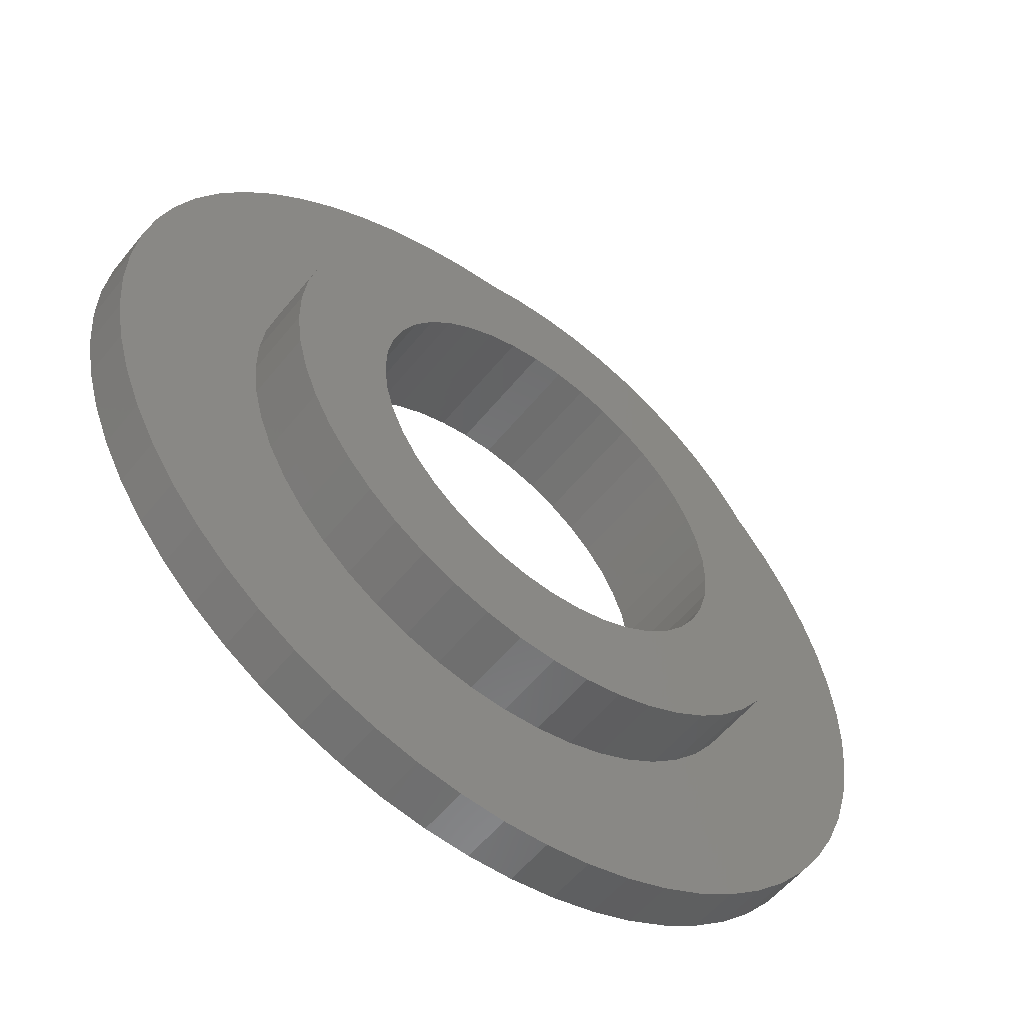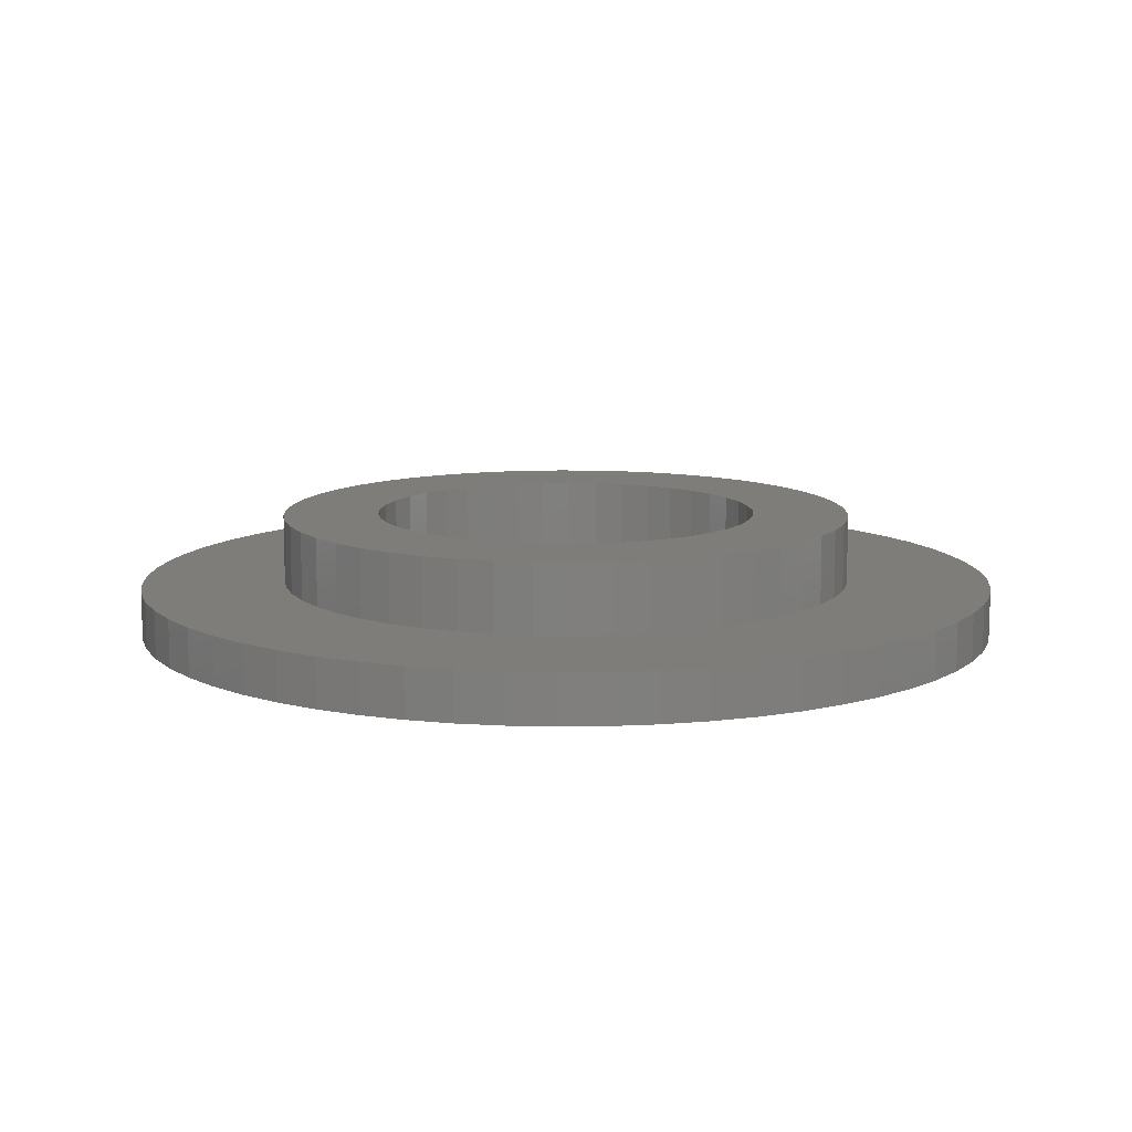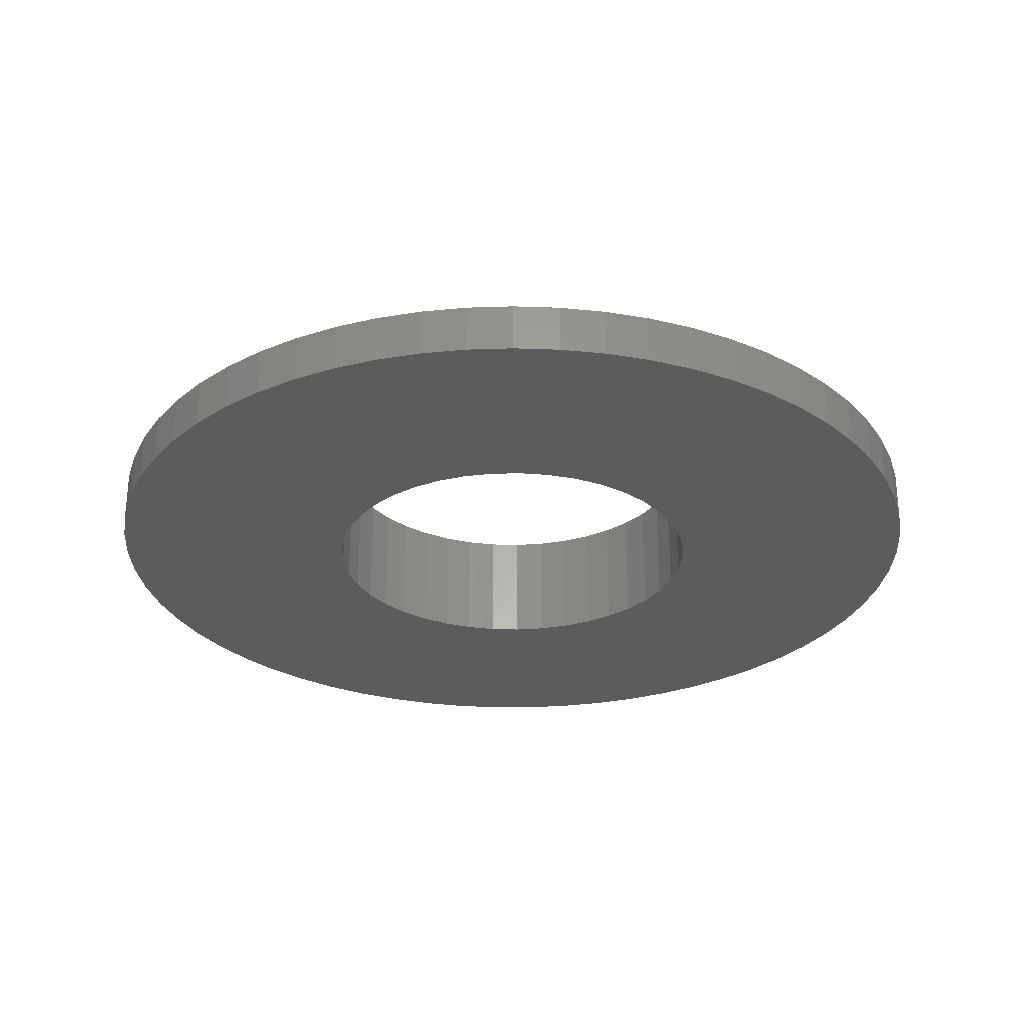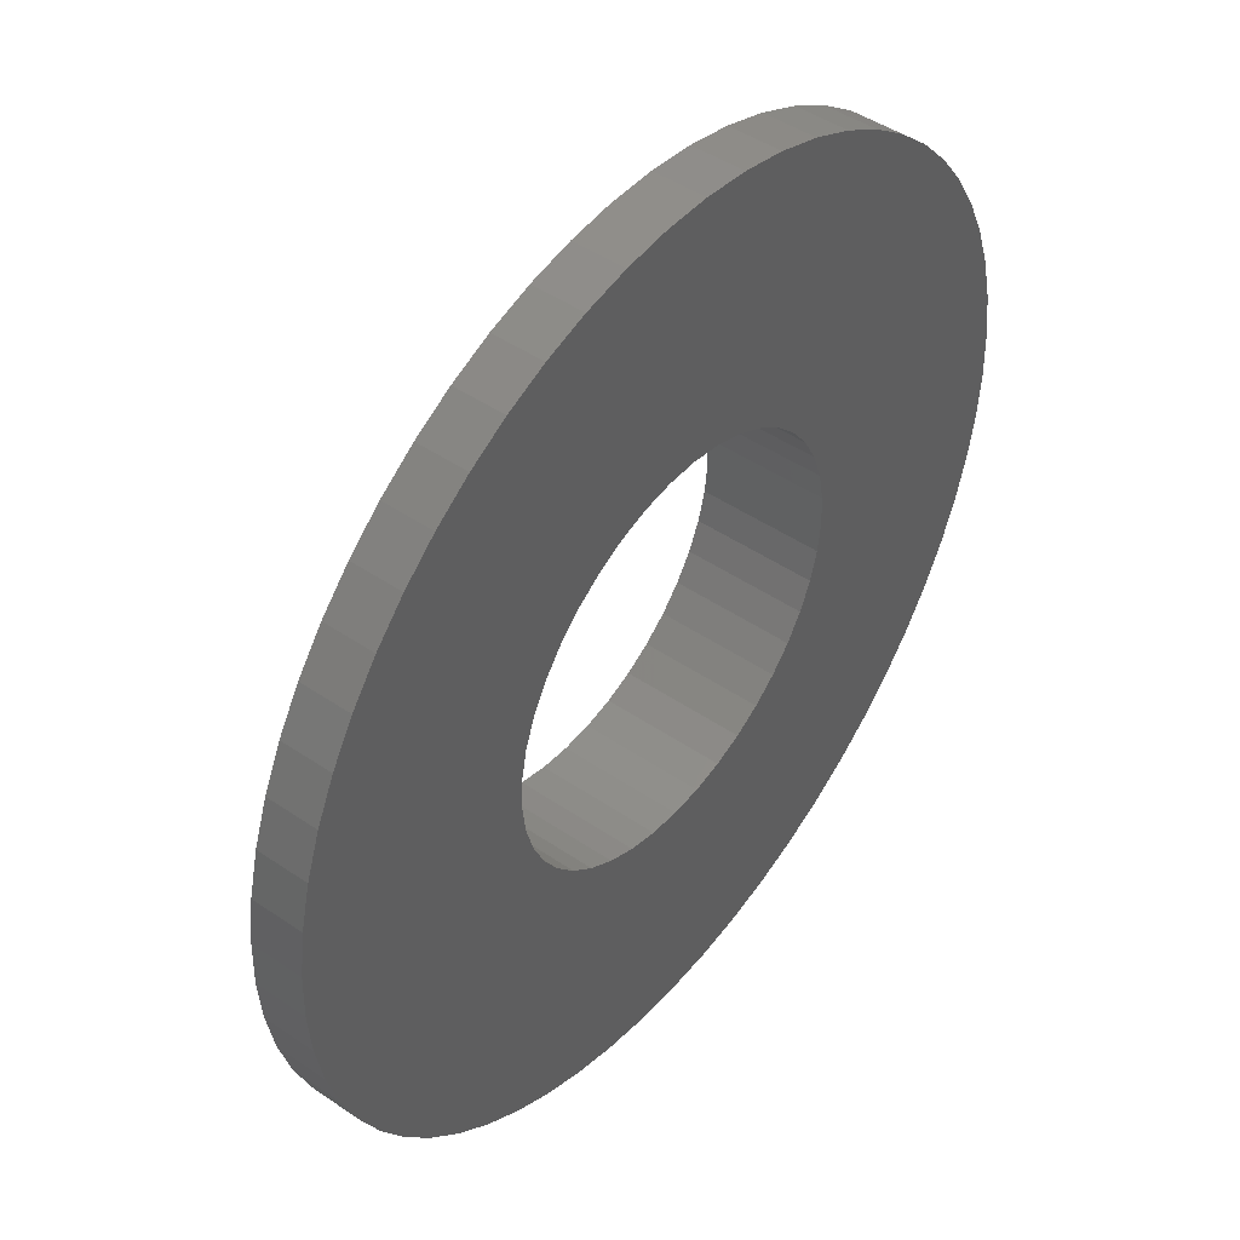
<metadata>
{"format":"stl","ext":"stl","renderer":"f3d","projection":"perspective","resolution":1024,"background":"white","views":[{"elev":-55.6,"azim":141.8,"up":"+Z"},{"elev":10.7,"azim":27.5,"up":"+Y"},{"elev":-28.4,"azim":-121.1,"up":"+Y"},{"elev":46.1,"azim":-52.0,"up":"+Z"}]}
</metadata>
<code>
# stl→obj: 304 verts, 608 faces
v 304.5 31 939
v 304.5 75 939
v 327.6 31 943.4
v 327.6 75 943.4
v 350 31 950.7
v 350 75 950.7
v 371.3 31 960.7
v 371.3 75 960.7
v 391.2 31 973.3
v 391.2 75 973.3
v 409.4 31 988.3
v 409.4 75 988.3
v 425.5 31 1005
v 425.5 75 1005
v 439.3 31 1025
v 439.3 75 1025
v 450.7 31 1045
v 450.7 75 1045
v 459.3 31 1067
v 459.3 75 1067
v 465.2 31 1090
v 465.2 75 1090
v 468.1 31 1113
v 468.1 75 1113
v 468.1 31 1137
v 468.1 75 1137
v 465.2 31 1160
v 465.2 75 1160
v 459.3 31 1183
v 459.3 75 1183
v 450.7 31 1205
v 450.7 75 1205
v 439.3 31 1225
v 439.3 75 1225
v 425.5 31 1245
v 425.5 75 1245
v 409.4 31 1262
v 409.4 75 1262
v 391.2 31 1277
v 391.2 75 1277
v 371.3 31 1289
v 371.3 75 1289
v 350 31 1299
v 350 75 1299
v 327.6 31 1307
v 327.6 75 1307
v 304.5 31 1311
v 304.5 75 1311
v 281 31 1312
v 281 75 1312
v 257.5 31 1311
v 257.5 75 1311
v 234.4 31 1307
v 234.4 75 1307
v 212 31 1299
v 212 75 1299
v 190.7 31 1289
v 190.7 75 1289
v 170.8 31 1277
v 170.8 75 1277
v 152.6 31 1262
v 152.6 75 1262
v 136.5 31 1245
v 136.5 75 1245
v 122.7 31 1225
v 122.7 75 1225
v 111.3 31 1205
v 111.3 75 1205
v 102.7 31 1183
v 102.7 75 1183
v 96.82 31 1160
v 96.82 75 1160
v 93.87 31 1137
v 93.87 75 1137
v 93.87 31 1113
v 93.87 75 1113
v 96.82 31 1090
v 96.82 75 1090
v 102.7 31 1067
v 102.7 75 1067
v 111.3 31 1045
v 111.3 75 1045
v 122.7 31 1025
v 122.7 75 1025
v 136.5 31 1005
v 136.5 75 1005
v 152.6 31 988.3
v 152.6 75 988.3
v 170.8 31 973.3
v 170.8 75 973.3
v 190.7 31 960.7
v 190.7 75 960.7
v 212 31 950.7
v 212 75 950.7
v 234.4 31 943.4
v 234.4 75 943.4
v 257.5 31 939
v 257.5 75 939
v 281 31 937.5
v 281 75 937.5
v 266.5 31 1406
v 295.5 31 1406
v 324.2 31 1403
v 352.6 31 1397
v 380.1 31 1388
v 130.2 31 1362
v 155.4 31 1376
v 181.9 31 1388
v 209.4 31 1397
v 237.8 31 1403
v 20.7 31 1231
v 32.97 31 1257
v 47.86 31 1282
v 65.23 31 1305
v 84.88 31 1326
v 106.6 31 1345
v 406.6 31 1376
v 431.8 31 1362
v 455.4 31 1345
v 477.1 31 1326
v 496.8 31 1305
v 514.1 31 1282
v 366.5 31 857.3
v 338.5 31 849.9
v 309.9 31 845.5
v 281 31 844
v 252.1 31 845.5
v 529 31 1257
v 541.3 31 1231
v 550.8 31 1204
v 557.4 31 1175
v 561.2 31 1147
v 74.78 31 934.1
v 56.25 31 956.3
v 40.09 31 980.3
v 26.5 31 1006
v 15.6 31 1033
v 561.9 31 1118
v 559.7 31 1089
v 554.5 31 1060
v 546.4 31 1033
v 535.5 31 1006
v 521.9 31 980.3
v 7.513 31 1060
v 2.326 31 1089
v 0.09316 31 1118
v 0.8381 31 1147
v 4.553 31 1175
v 11.2 31 1204
v 223.5 31 849.9
v 195.5 31 857.3
v 168.5 31 867.5
v 142.6 31 880.5
v 118.2 31 896
v 95.5 31 913.9
v 505.8 31 956.3
v 487.2 31 934.1
v 466.5 31 913.9
v 443.8 31 896
v 419.4 31 880.5
v 393.5 31 867.5
v 336.5 75 1013
v 318.7 75 1006
v 300.1 75 1001
v 281 75 1000
v 261.9 75 1001
v 243.3 75 1006
v 271.4 75 1250
v 290.6 75 1250
v 309.5 75 1247
v 327.7 75 1241
v 344.9 75 1232
v 360.5 75 1221
v 187.7 75 1208
v 201.5 75 1221
v 217.1 75 1232
v 234.3 75 1241
v 252.5 75 1247
v 390.8 75 1065
v 380.4 75 1049
v 367.7 75 1035
v 352.9 75 1023
v 401.5 75 1158
v 405.2 75 1139
v 405.9 75 1120
v 403.7 75 1101
v 398.6 75 1083
v 374.3 75 1208
v 385.9 75 1193
v 395.1 75 1176
v 181.6 75 1049
v 171.2 75 1065
v 163.4 75 1083
v 158.3 75 1101
v 156.1 75 1120
v 156.8 75 1139
v 225.5 75 1013
v 209.1 75 1023
v 194.3 75 1035
v 160.5 75 1158
v 166.9 75 1176
v 176.1 75 1193
v 309.9 0 845.5
v 338.5 0 849.9
v 366.5 0 857.3
v 393.5 0 867.5
v 419.4 0 880.5
v 443.8 0 896
v 466.5 0 913.9
v 487.2 0 934.1
v 505.8 0 956.3
v 521.9 0 980.3
v 535.5 0 1006
v 546.4 0 1033
v 554.5 0 1060
v 559.7 0 1089
v 561.9 0 1118
v 561.2 0 1147
v 557.4 0 1175
v 550.8 0 1204
v 541.3 0 1231
v 529 0 1257
v 514.1 0 1282
v 496.8 0 1305
v 477.1 0 1326
v 455.4 0 1345
v 431.8 0 1362
v 406.6 0 1376
v 380.1 0 1388
v 352.6 0 1397
v 324.2 0 1403
v 295.5 0 1406
v 266.5 0 1406
v 237.8 0 1403
v 209.4 0 1397
v 181.9 0 1388
v 155.4 0 1376
v 130.2 0 1362
v 106.6 0 1345
v 84.88 0 1326
v 65.23 0 1305
v 47.86 0 1282
v 32.97 0 1257
v 20.7 0 1231
v 11.2 0 1204
v 4.553 0 1175
v 0.8381 0 1147
v 0.09316 0 1118
v 2.326 0 1089
v 7.513 0 1060
v 15.6 0 1033
v 26.5 0 1006
v 40.09 0 980.3
v 56.25 0 956.3
v 74.78 0 934.1
v 95.5 0 913.9
v 118.2 0 896
v 142.6 0 880.5
v 168.5 0 867.5
v 195.5 0 857.3
v 223.5 0 849.9
v 252.1 0 845.5
v 281 0 844
v 300.1 0 1001
v 318.7 0 1006
v 336.5 0 1013
v 352.9 0 1023
v 367.7 0 1035
v 380.4 0 1049
v 390.8 0 1065
v 398.6 0 1083
v 403.7 0 1101
v 405.9 0 1120
v 405.2 0 1139
v 401.5 0 1158
v 395.1 0 1176
v 385.9 0 1193
v 374.3 0 1208
v 360.5 0 1221
v 344.9 0 1232
v 327.7 0 1241
v 309.5 0 1247
v 290.6 0 1250
v 271.4 0 1250
v 252.5 0 1247
v 234.3 0 1241
v 217.1 0 1232
v 201.5 0 1221
v 187.7 0 1208
v 176.1 0 1193
v 166.9 0 1176
v 160.5 0 1158
v 156.8 0 1139
v 156.1 0 1120
v 158.3 0 1101
v 163.4 0 1083
v 171.2 0 1065
v 181.6 0 1049
v 194.3 0 1035
v 209.1 0 1023
v 225.5 0 1013
v 243.3 0 1006
v 261.9 0 1001
v 281 0 1000
f 1 2 3
f 3 2 4
f 3 4 5
f 5 4 6
f 5 6 7
f 7 6 8
f 7 8 9
f 9 8 10
f 9 10 11
f 11 10 12
f 11 12 13
f 13 12 14
f 13 14 15
f 15 14 16
f 15 16 17
f 17 16 18
f 17 18 19
f 19 18 20
f 19 20 21
f 21 20 22
f 21 22 23
f 23 22 24
f 23 24 25
f 25 24 26
f 25 26 27
f 27 26 28
f 27 28 29
f 29 28 30
f 29 30 31
f 31 30 32
f 31 32 33
f 33 32 34
f 33 34 35
f 35 34 36
f 35 36 37
f 37 36 38
f 37 38 39
f 39 38 40
f 39 40 41
f 41 40 42
f 41 42 43
f 43 42 44
f 43 44 45
f 45 44 46
f 45 46 47
f 47 46 48
f 47 48 49
f 49 48 50
f 49 50 51
f 51 50 52
f 51 52 53
f 53 52 54
f 53 54 55
f 55 54 56
f 55 56 57
f 57 56 58
f 57 58 59
f 59 58 60
f 59 60 61
f 61 60 62
f 61 62 63
f 63 62 64
f 63 64 65
f 65 64 66
f 65 66 67
f 67 66 68
f 67 68 69
f 69 68 70
f 69 70 71
f 71 70 72
f 71 72 73
f 73 72 74
f 73 74 75
f 75 74 76
f 75 76 77
f 77 76 78
f 77 78 79
f 79 78 80
f 79 80 81
f 81 80 82
f 81 82 83
f 83 82 84
f 83 84 85
f 85 84 86
f 85 86 87
f 87 86 88
f 87 88 89
f 89 88 90
f 89 90 91
f 91 90 92
f 91 92 93
f 93 92 94
f 93 94 95
f 95 94 96
f 95 96 97
f 97 96 98
f 97 98 99
f 99 98 100
f 99 100 1
f 1 100 2
f 51 101 49
f 49 101 102
f 49 102 47
f 47 102 103
f 47 103 45
f 45 103 104
f 45 104 43
f 43 104 105
f 43 105 41
f 59 106 57
f 57 106 107
f 57 107 55
f 55 107 108
f 55 108 53
f 53 108 109
f 53 109 51
f 51 109 110
f 51 110 101
f 69 111 67
f 67 111 112
f 67 112 65
f 65 112 113
f 65 113 63
f 63 113 114
f 63 114 61
f 61 114 115
f 61 115 59
f 59 115 116
f 59 116 106
f 105 117 41
f 41 117 118
f 41 118 39
f 39 118 119
f 39 119 37
f 37 119 120
f 37 120 35
f 35 120 121
f 35 121 33
f 33 121 122
f 33 122 31
f 5 123 3
f 3 123 124
f 3 124 1
f 1 124 125
f 1 125 99
f 99 125 126
f 99 126 97
f 97 126 127
f 97 127 95
f 122 128 31
f 31 128 129
f 31 129 29
f 29 129 130
f 29 130 27
f 27 130 131
f 27 131 25
f 25 131 132
f 25 132 23
f 87 133 85
f 85 133 134
f 85 134 83
f 83 134 135
f 83 135 81
f 81 135 136
f 81 136 79
f 79 136 137
f 79 137 77
f 132 138 23
f 23 138 139
f 23 139 21
f 21 139 140
f 21 140 19
f 19 140 141
f 19 141 17
f 17 141 142
f 17 142 15
f 15 142 143
f 15 143 13
f 137 144 77
f 77 144 145
f 77 145 75
f 75 145 146
f 75 146 73
f 73 146 147
f 73 147 71
f 71 147 148
f 71 148 69
f 69 148 149
f 69 149 111
f 127 150 95
f 95 150 151
f 95 151 93
f 93 151 152
f 93 152 91
f 91 152 153
f 91 153 89
f 89 153 154
f 89 154 87
f 87 154 155
f 87 155 133
f 143 156 13
f 13 156 157
f 13 157 11
f 11 157 158
f 11 158 9
f 9 158 159
f 9 159 7
f 7 159 160
f 7 160 5
f 5 160 161
f 5 161 123
f 162 6 163
f 163 6 4
f 163 4 164
f 164 4 2
f 164 2 165
f 165 2 100
f 165 100 166
f 166 100 98
f 166 98 167
f 168 50 169
f 169 50 48
f 169 48 170
f 170 48 46
f 170 46 171
f 171 46 44
f 171 44 172
f 172 44 42
f 172 42 173
f 174 62 175
f 175 62 60
f 175 60 176
f 176 60 58
f 176 58 177
f 177 58 56
f 177 56 178
f 178 56 54
f 178 54 168
f 168 54 52
f 168 52 50
f 179 16 180
f 180 16 14
f 180 14 181
f 181 14 12
f 181 12 182
f 182 12 10
f 182 10 162
f 162 10 8
f 162 8 6
f 183 28 184
f 184 28 26
f 184 26 185
f 185 26 24
f 185 24 186
f 186 24 22
f 186 22 187
f 187 22 20
f 187 20 179
f 179 20 18
f 179 18 16
f 42 40 173
f 173 40 38
f 173 38 188
f 188 38 36
f 188 36 189
f 189 36 34
f 189 34 190
f 190 34 32
f 190 32 183
f 183 32 30
f 183 30 28
f 191 84 192
f 192 84 82
f 192 82 193
f 193 82 80
f 193 80 194
f 194 80 78
f 194 78 195
f 195 78 76
f 195 76 196
f 98 96 167
f 167 96 94
f 167 94 197
f 197 94 92
f 197 92 198
f 198 92 90
f 198 90 199
f 199 90 88
f 199 88 191
f 191 88 86
f 191 86 84
f 76 74 196
f 196 74 72
f 196 72 200
f 200 72 70
f 200 70 201
f 201 70 68
f 201 68 202
f 202 68 66
f 202 66 174
f 174 66 64
f 174 64 62
f 203 125 204
f 204 125 124
f 204 124 205
f 205 124 123
f 205 123 206
f 206 123 161
f 206 161 207
f 207 161 160
f 207 160 208
f 208 160 159
f 208 159 209
f 209 159 158
f 209 158 210
f 210 158 157
f 210 157 211
f 211 157 156
f 211 156 212
f 212 156 143
f 212 143 213
f 213 143 142
f 213 142 214
f 214 142 141
f 214 141 215
f 215 141 140
f 215 140 216
f 216 140 139
f 216 139 217
f 217 139 138
f 217 138 218
f 218 138 132
f 218 132 219
f 219 132 131
f 219 131 220
f 220 131 130
f 220 130 221
f 221 130 129
f 221 129 222
f 222 129 128
f 222 128 223
f 223 128 122
f 223 122 224
f 224 122 121
f 224 121 225
f 225 121 120
f 225 120 226
f 226 120 119
f 226 119 227
f 227 119 118
f 227 118 228
f 228 118 117
f 228 117 229
f 229 117 105
f 229 105 230
f 230 105 104
f 230 104 231
f 231 104 103
f 231 103 232
f 232 103 102
f 232 102 233
f 233 102 101
f 233 101 234
f 234 101 110
f 234 110 235
f 235 110 109
f 235 109 236
f 236 109 108
f 236 108 237
f 237 108 107
f 237 107 238
f 238 107 106
f 238 106 239
f 239 106 116
f 239 116 240
f 240 116 115
f 240 115 241
f 241 115 114
f 241 114 242
f 242 114 113
f 242 113 243
f 243 113 112
f 243 112 244
f 244 112 111
f 244 111 245
f 245 111 149
f 245 149 246
f 246 149 148
f 246 148 247
f 247 148 147
f 247 147 248
f 248 147 146
f 248 146 249
f 249 146 145
f 249 145 250
f 250 145 144
f 250 144 251
f 251 144 137
f 251 137 252
f 252 137 136
f 252 136 253
f 253 136 135
f 253 135 254
f 254 135 134
f 254 134 255
f 255 134 133
f 255 133 256
f 256 133 155
f 256 155 257
f 257 155 154
f 257 154 258
f 258 154 153
f 258 153 259
f 259 153 152
f 259 152 260
f 260 152 151
f 260 151 261
f 261 151 150
f 261 150 262
f 262 150 127
f 262 127 263
f 263 127 126
f 263 126 203
f 203 126 125
f 164 264 163
f 163 264 265
f 163 265 162
f 162 265 266
f 162 266 182
f 182 266 267
f 182 267 181
f 181 267 268
f 181 268 180
f 180 268 269
f 180 269 179
f 179 269 270
f 179 270 187
f 187 270 271
f 187 271 186
f 186 271 272
f 186 272 185
f 185 272 273
f 185 273 184
f 184 273 274
f 184 274 183
f 183 274 275
f 183 275 190
f 190 275 276
f 190 276 189
f 189 276 277
f 189 277 188
f 188 277 278
f 188 278 173
f 173 278 279
f 173 279 172
f 172 279 280
f 172 280 171
f 171 280 281
f 171 281 170
f 170 281 282
f 170 282 169
f 169 282 283
f 169 283 168
f 168 283 284
f 168 284 178
f 178 284 285
f 178 285 177
f 177 285 286
f 177 286 176
f 176 286 287
f 176 287 175
f 175 287 288
f 175 288 174
f 174 288 289
f 174 289 202
f 202 289 290
f 202 290 201
f 201 290 291
f 201 291 200
f 200 291 292
f 200 292 196
f 196 292 293
f 196 293 195
f 195 293 294
f 195 294 194
f 194 294 295
f 194 295 193
f 193 295 296
f 193 296 192
f 192 296 297
f 192 297 191
f 191 297 298
f 191 298 199
f 199 298 299
f 199 299 198
f 198 299 300
f 198 300 197
f 197 300 301
f 197 301 167
f 167 301 302
f 167 302 166
f 166 302 303
f 166 303 165
f 165 303 304
f 165 304 164
f 164 304 264
f 302 261 303
f 303 261 262
f 303 262 304
f 304 262 263
f 304 263 264
f 284 234 285
f 285 234 235
f 285 235 286
f 300 258 301
f 301 258 259
f 301 259 302
f 302 259 260
f 302 260 261
f 298 255 299
f 299 255 256
f 299 256 300
f 300 256 257
f 300 257 258
f 296 252 297
f 297 252 253
f 297 253 298
f 298 253 254
f 298 254 255
f 235 236 286
f 286 236 237
f 286 237 287
f 287 237 238
f 287 238 288
f 278 225 279
f 279 225 226
f 279 226 280
f 268 210 269
f 269 210 211
f 269 211 270
f 263 203 264
f 264 203 204
f 264 204 265
f 265 204 205
f 265 205 266
f 294 249 295
f 295 249 250
f 295 250 296
f 296 250 251
f 296 251 252
f 292 246 293
f 293 246 247
f 293 247 294
f 294 247 248
f 294 248 249
f 282 231 283
f 283 231 232
f 283 232 284
f 284 232 233
f 284 233 234
f 226 227 280
f 280 227 228
f 280 228 281
f 281 228 229
f 281 229 282
f 282 229 230
f 282 230 231
f 274 219 275
f 275 219 220
f 275 220 276
f 205 206 266
f 266 206 207
f 266 207 267
f 267 207 208
f 267 208 268
f 268 208 209
f 268 209 210
f 220 221 276
f 276 221 222
f 276 222 277
f 277 222 223
f 277 223 278
f 278 223 224
f 278 224 225
f 290 243 291
f 291 243 244
f 291 244 292
f 292 244 245
f 292 245 246
f 238 239 288
f 288 239 240
f 288 240 289
f 289 240 241
f 289 241 290
f 290 241 242
f 290 242 243
f 272 216 273
f 273 216 217
f 273 217 274
f 274 217 218
f 274 218 219
f 211 212 270
f 270 212 213
f 270 213 271
f 271 213 214
f 271 214 272
f 272 214 215
f 272 215 216

</code>
